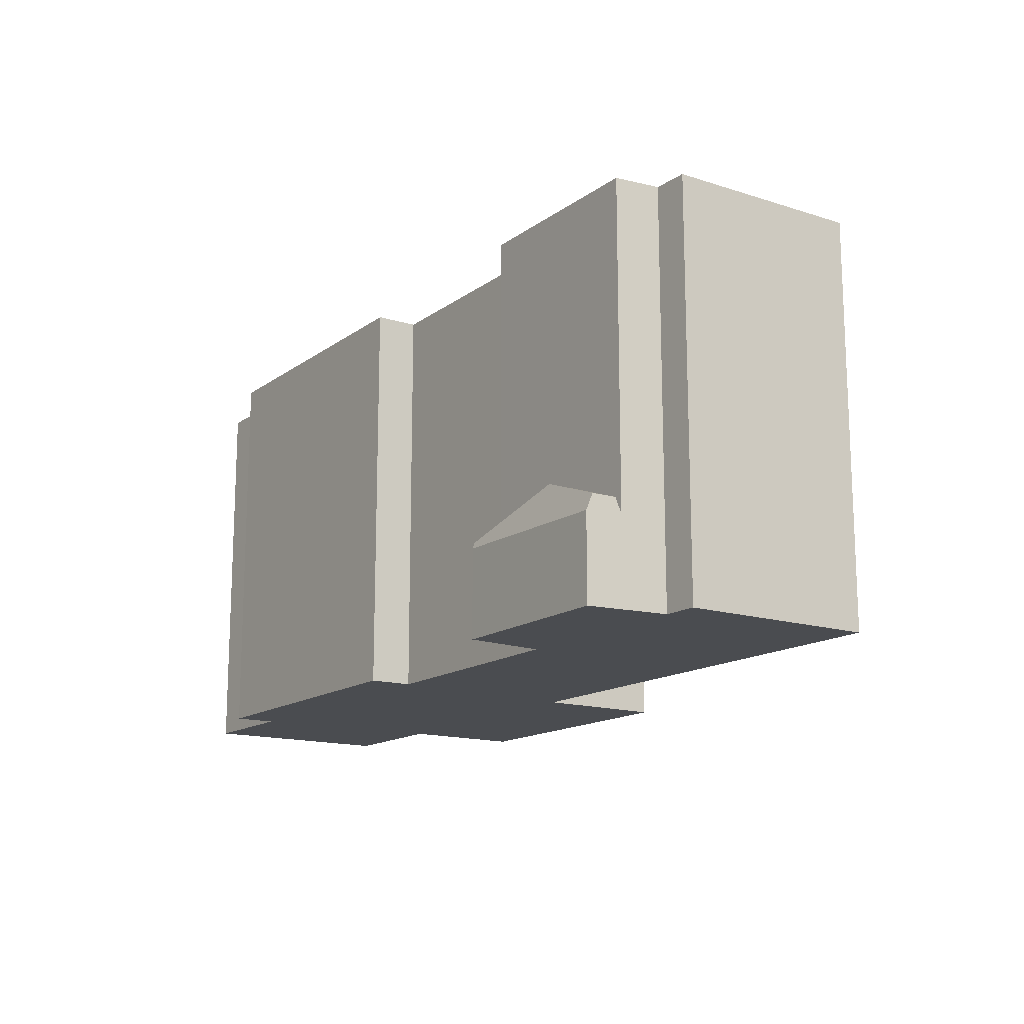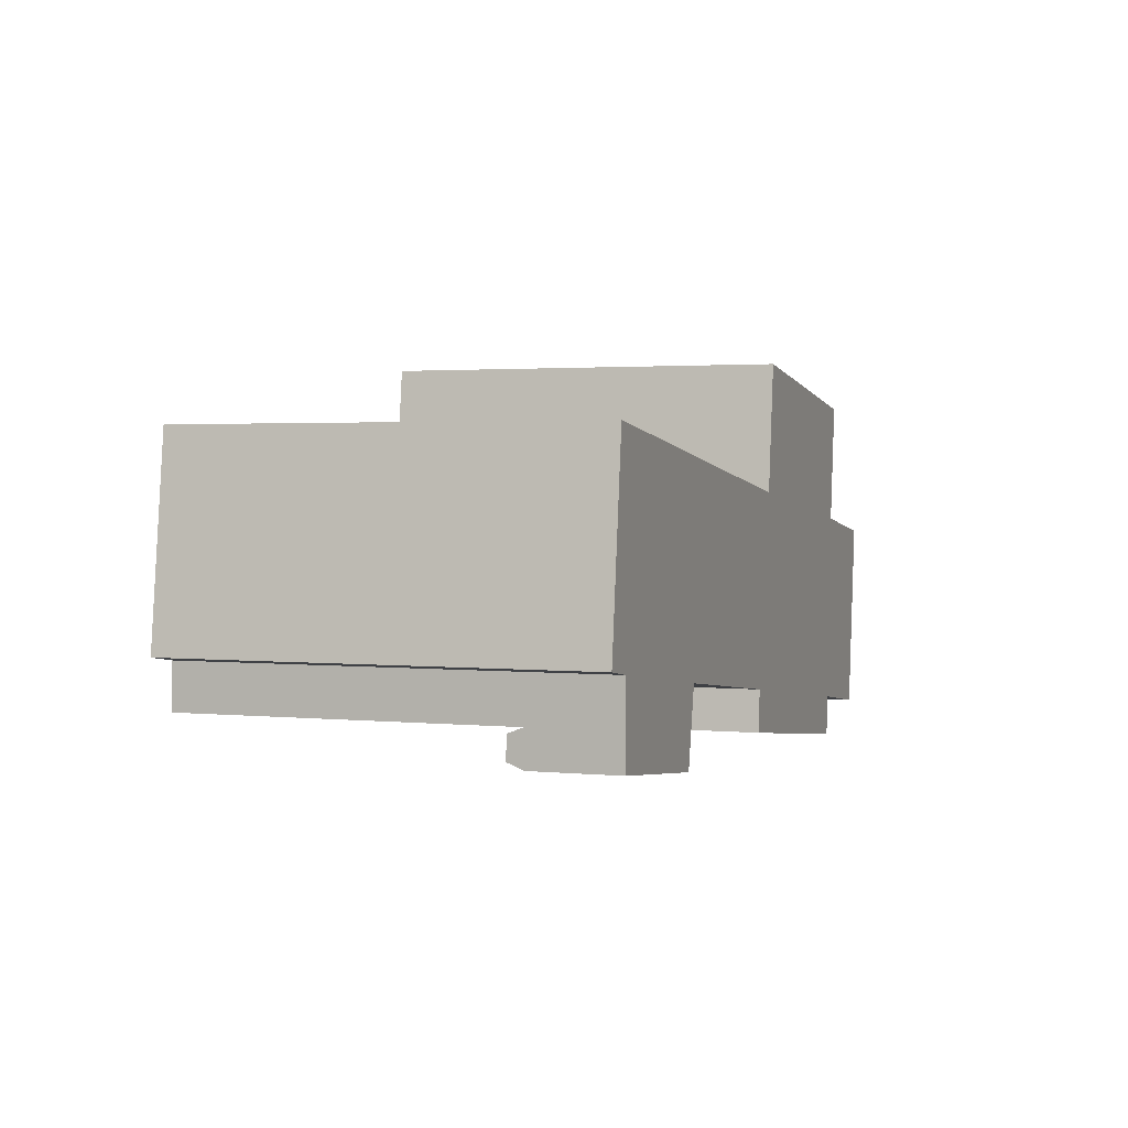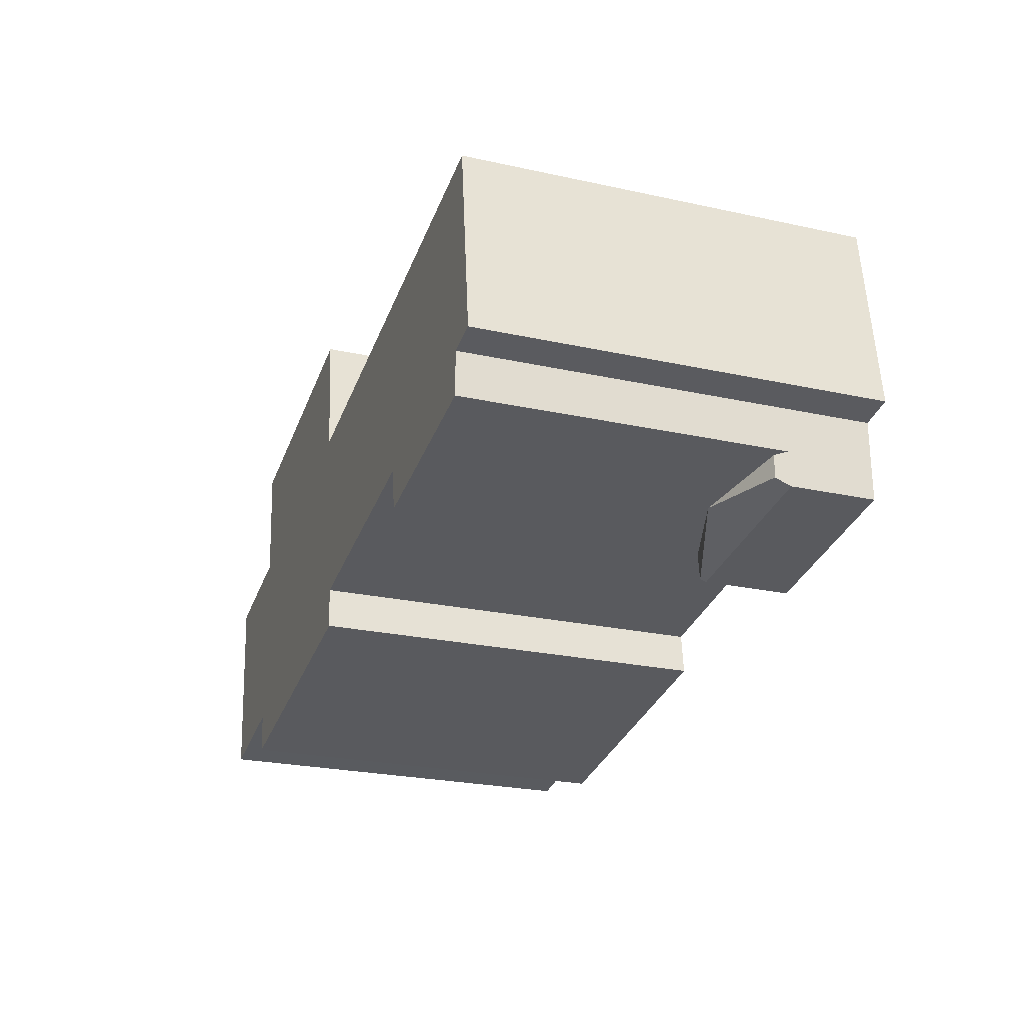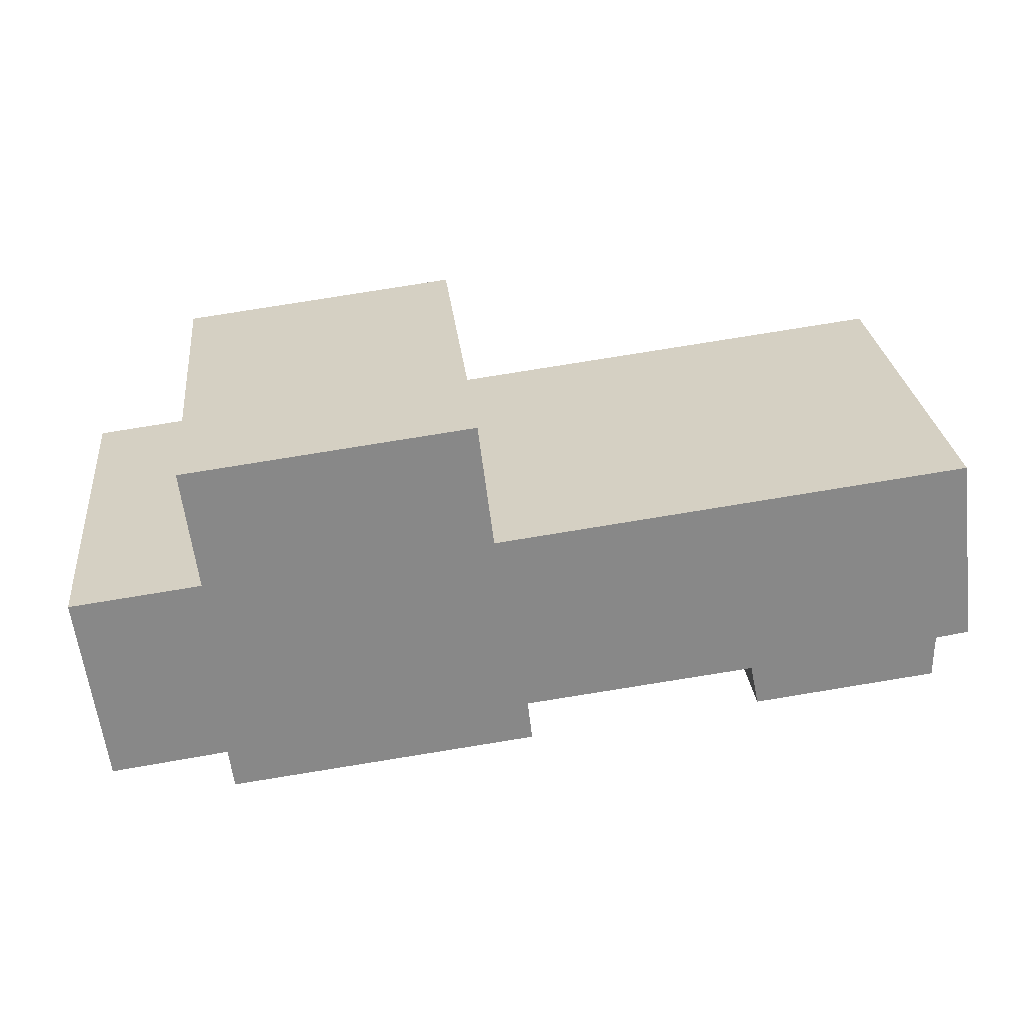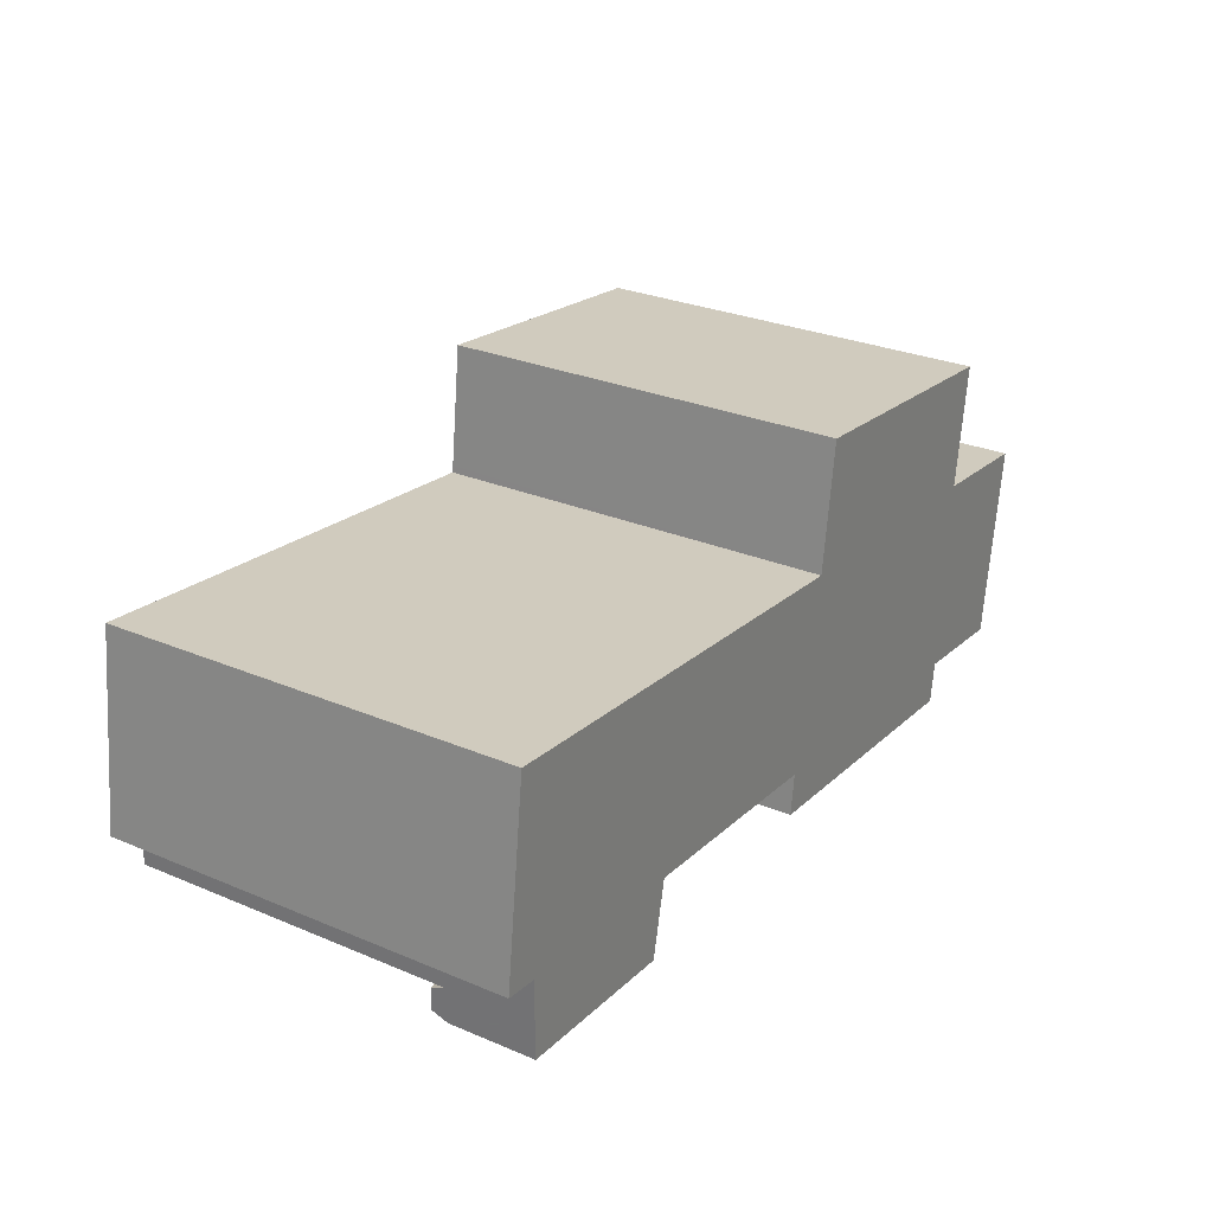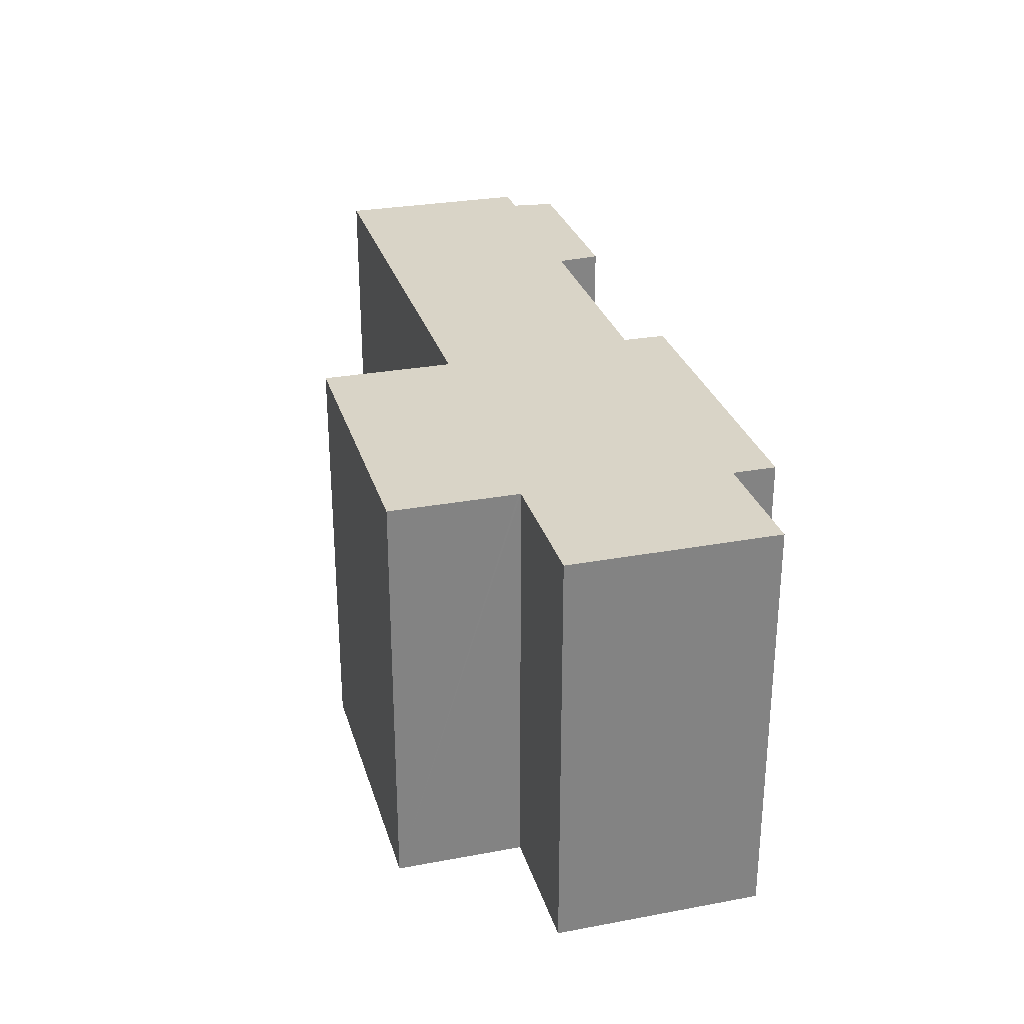
<metadata>
{"format":"obj","ext":"obj","renderer":"f3d","projection":"perspective","resolution":1024,"background":"white","views":[{"elev":-14.9,"azim":-117.2,"up":"+Y"},{"elev":2.3,"azim":-70.6,"up":"+Z"},{"elev":-25.4,"azim":-109.3,"up":"+Z"},{"elev":27.7,"azim":173.9,"up":"+Z"},{"elev":28.9,"azim":-58.0,"up":"+Z"},{"elev":28.8,"azim":81.5,"up":"+Y"}]}
</metadata>
<code>
v  10.08 4.182 -3.416
v  1.57 3.875 -2.254
v  10.1 3.875 -3.298
v  5.27 5.875 -3.498
v  1.571 4.541 -2.518
v  9.81 4.237 -4.702
v  9.788 3.965 -4.807
v  3.607 3.875 -4.087
v  1.576 4.574 -3.561
v  1.577 3.875 -3.838
v  1.577 3.845 -3.85
v  1.57 1.38e-16 -2.254
v  1.576 2.18e-16 -3.561
v  1.577 2.35e-16 -3.838
v  1.577 2.357e-16 -3.85
v  1.571 1.542e-16 -2.518
v  10.1 2.019e-16 -3.298
v  9.81 2.879e-16 -4.702
v  9.788 2.943e-16 -4.807
v  10.08 2.092e-16 -3.416
v  3.607 2.503e-16 -4.087
v  1.089 18.36 8.837
v  1.561 18.36 -0.235
v  0 18.36 1.125e-15
v  10.1 18.36 -3.298
v  1.57 18.36 -2.254
v  11.89 18.36 7.505
v  10.51 18.36 -1.352
v  11.12 18.36 -1.424
v  21.27 18.36 -2.617
v  22.73 18.36 6.168
v  21.41 18.36 -4.579
v  21.06 18.36 -4.537
v  34.84 18.36 -6.183
v  22.83 18.36 6.156
v  22.87 18.36 6.476
v  23.55 18.36 11.98
v  23.77 18.36 11.95
v  36.09 18.36 4.746
v  36.1 18.36 4.845
v  36.69 18.36 9.621
v  36.78 18.36 10.35
v  35.33 18.36 -6.241
v  35.56 18.36 -4.34
v  37.86 18.36 -4.642
v  40.97 18.36 -5.051
v  36.19 18.36 4.734
v  42.09 18.36 4.006
v  22.83 -3.769e-16 6.156
v  23.55 -7.336e-16 11.98
v  22.87 -3.965e-16 6.476
v  21.06 2.778e-16 -4.537
v  21.27 1.602e-16 -2.617
v  1.561 1.439e-17 -0.235
v  0 0 0
v  1.089 -5.411e-16 8.837
v  36.78 -6.338e-16 10.35
v  23.77 -7.319e-16 11.95
v  36.09 -2.906e-16 4.746
v  42.09 -2.453e-16 4.006
v  36.19 -2.899e-16 4.734
v  11.89 -4.595e-16 7.505
v  22.73 -3.777e-16 6.168
v  36.69 -5.891e-16 9.621
v  36.1 -2.967e-16 4.845
v  40.97 3.093e-16 -5.051
v  35.56 2.657e-16 -4.34
v  35.33 3.822e-16 -6.241
v  10.51 8.279e-17 -1.352
v  37.86 2.842e-16 -4.642
v  21.41 2.804e-16 -4.579
v  34.84 3.786e-16 -6.183
v  11.12 8.719e-17 -1.424
g defaultobject
f 1 2 3
f 2 1 4
f 2 4 5
f 4 1 6
f 7 4 6
f 4 7 8
f 4 8 9
f 9 8 10
f 10 8 11
f 4 9 5
f 9 2 5
f 2 9 10
f 2 10 12
f 12 10 11
f 12 11 13
f 13 11 14
f 14 11 15
f 12 13 16
f 12 3 2
f 3 12 17
f 3 6 1
f 6 3 17
f 6 17 7
f 7 17 18
f 7 18 19
f 18 17 20
f 19 8 7
f 8 19 21
f 8 21 11
f 11 21 15
f 16 17 12
f 17 16 13
f 17 13 14
f 17 14 15
f 17 15 21
f 17 21 20
f 20 21 19
f 22 23 24
f 23 25 26
f 25 23 22
f 25 22 27
f 25 27 28
f 28 27 29
f 29 27 30
f 30 27 31
f 30 32 33
f 32 30 34
f 34 30 31
f 34 31 35
f 34 35 36
f 34 36 37
f 34 37 38
f 34 38 39
f 39 38 40
f 40 38 41
f 41 38 42
f 34 39 43
f 43 39 44
f 44 39 45
f 39 46 45
f 46 39 47
f 46 47 48
f 49 36 35
f 36 49 37
f 37 49 50
f 50 49 51
f 52 30 33
f 30 52 53
f 12 23 26
f 23 12 54
f 55 22 24
f 22 55 56
f 50 38 37
f 38 50 42
f 42 50 57
f 57 50 58
f 59 47 39
f 47 59 48
f 48 59 60
f 60 59 61
f 56 27 22
f 27 56 31
f 31 56 62
f 31 62 35
f 35 62 63
f 35 63 49
f 57 41 42
f 41 57 40
f 40 57 39
f 39 57 64
f 39 64 65
f 39 65 59
f 60 46 48
f 46 60 66
f 67 43 44
f 43 67 68
f 69 25 28
f 25 69 17
f 66 45 46
f 45 66 44
f 44 66 67
f 67 66 70
f 68 34 43
f 34 68 32
f 32 68 33
f 33 68 71
f 33 71 52
f 71 68 72
f 53 29 30
f 29 53 28
f 28 53 69
f 69 53 73
f 17 26 25
f 26 17 12
f 54 24 23
f 24 54 55
f 55 54 56
f 62 53 63
f 53 62 73
f 73 62 56
f 73 56 69
f 69 56 17
f 17 56 54
f 17 54 12
f 58 64 57
f 64 58 65
f 65 58 59
f 59 58 66
f 66 58 70
f 70 58 67
f 67 58 68
f 68 58 72
f 72 58 50
f 72 50 51
f 72 51 49
f 72 49 71
f 71 49 63
f 71 63 53
f 71 53 52
f 61 66 60
f 66 61 59

</code>
